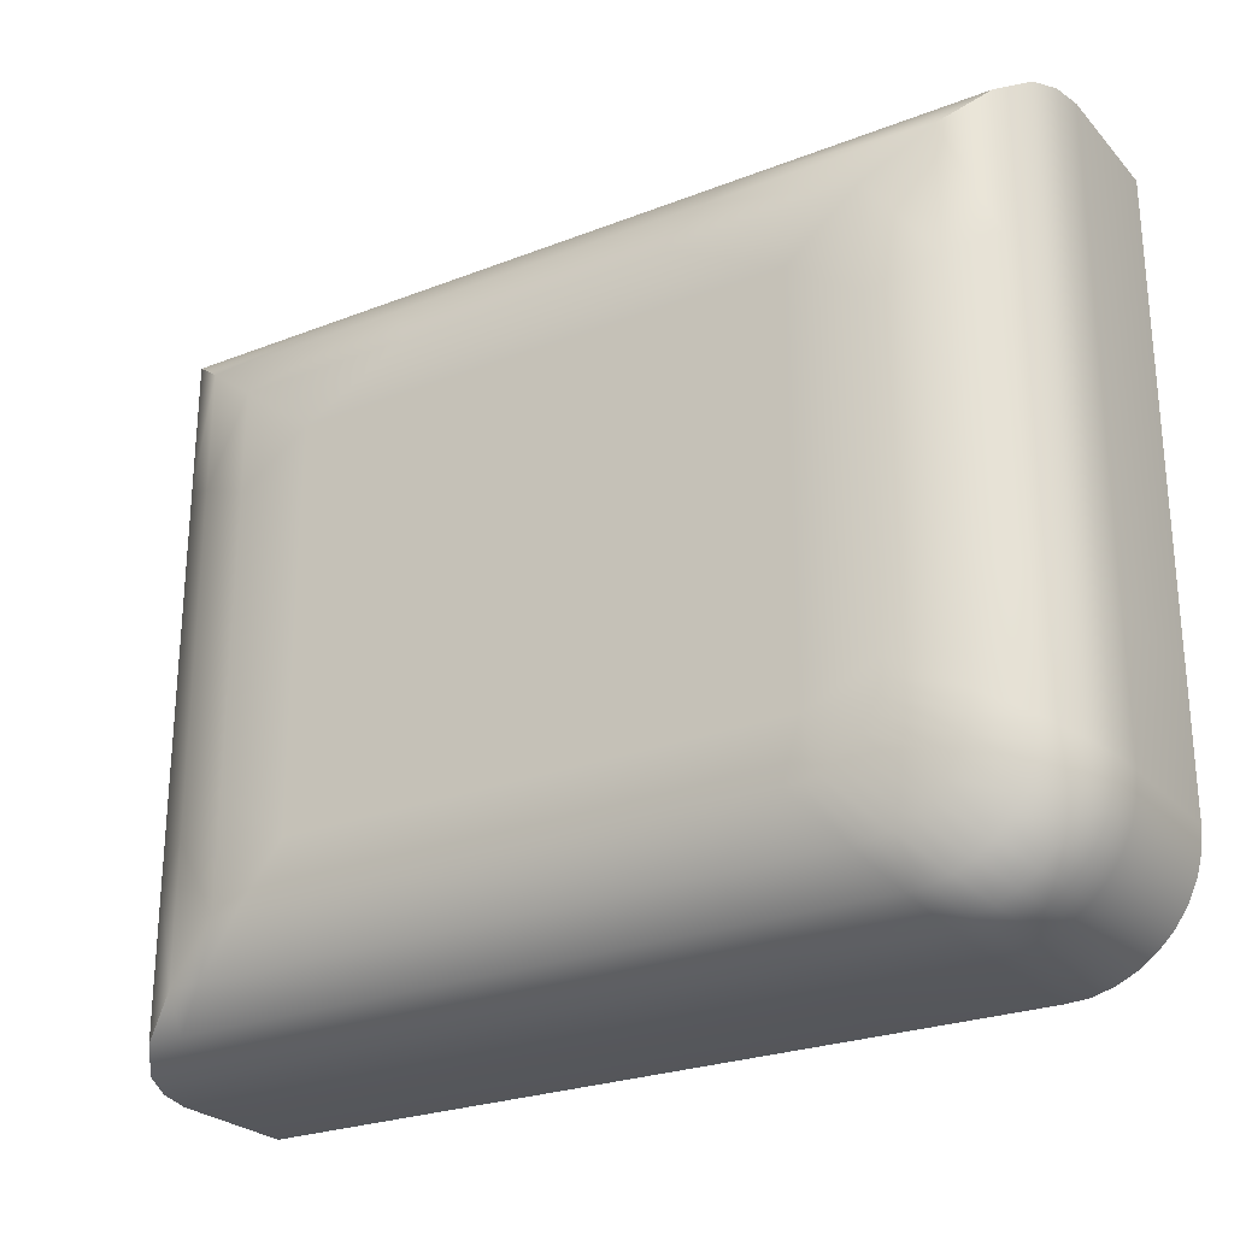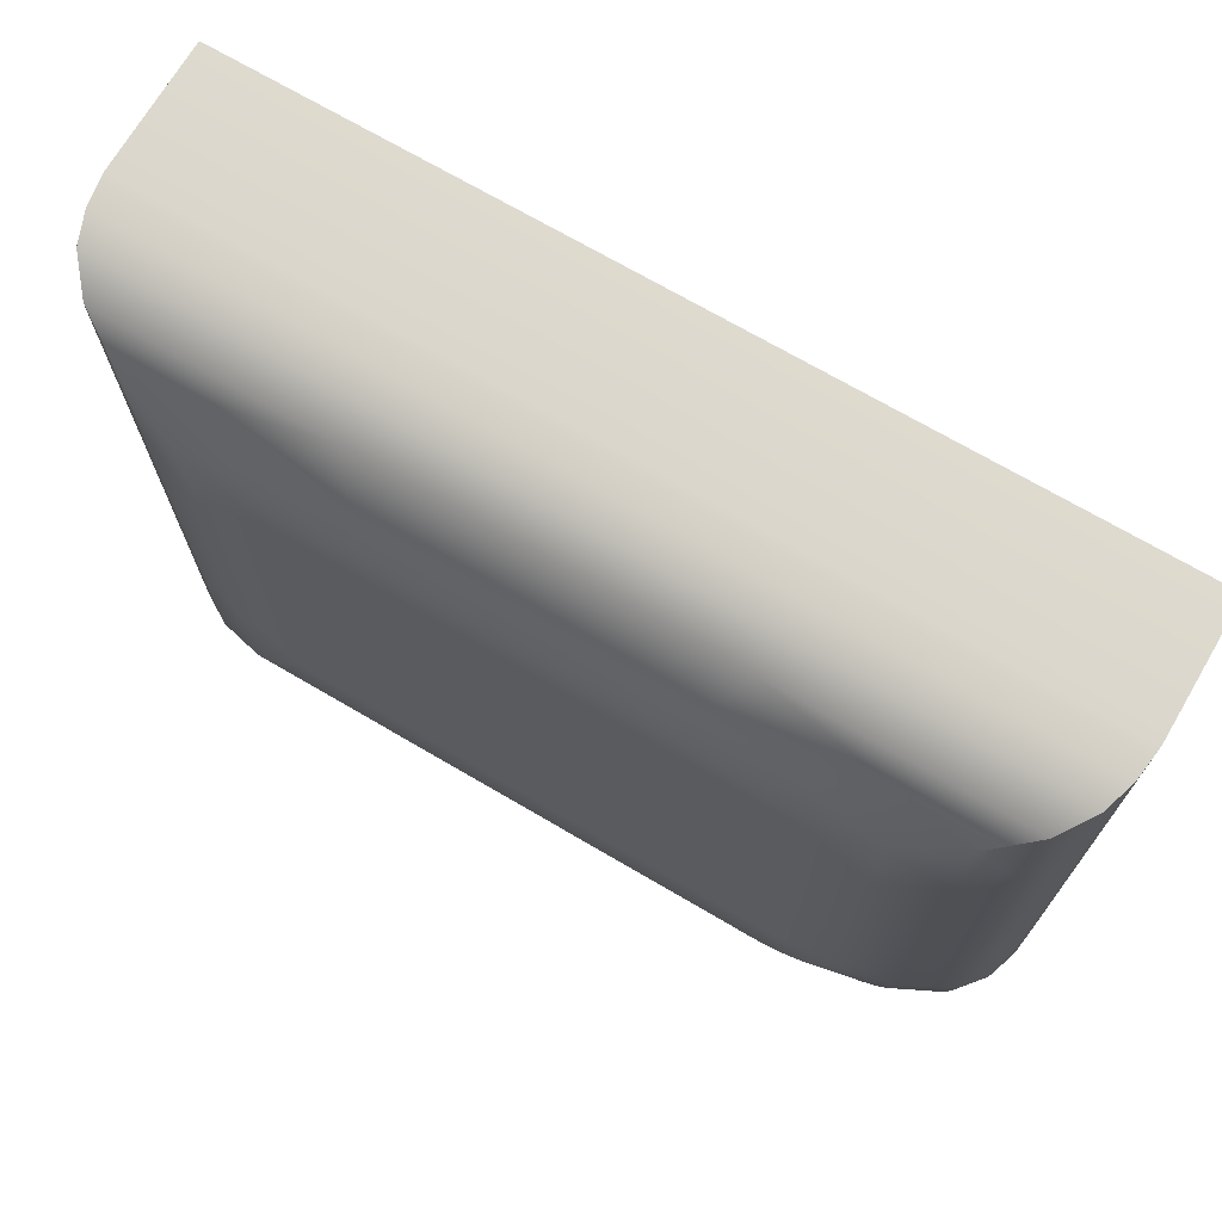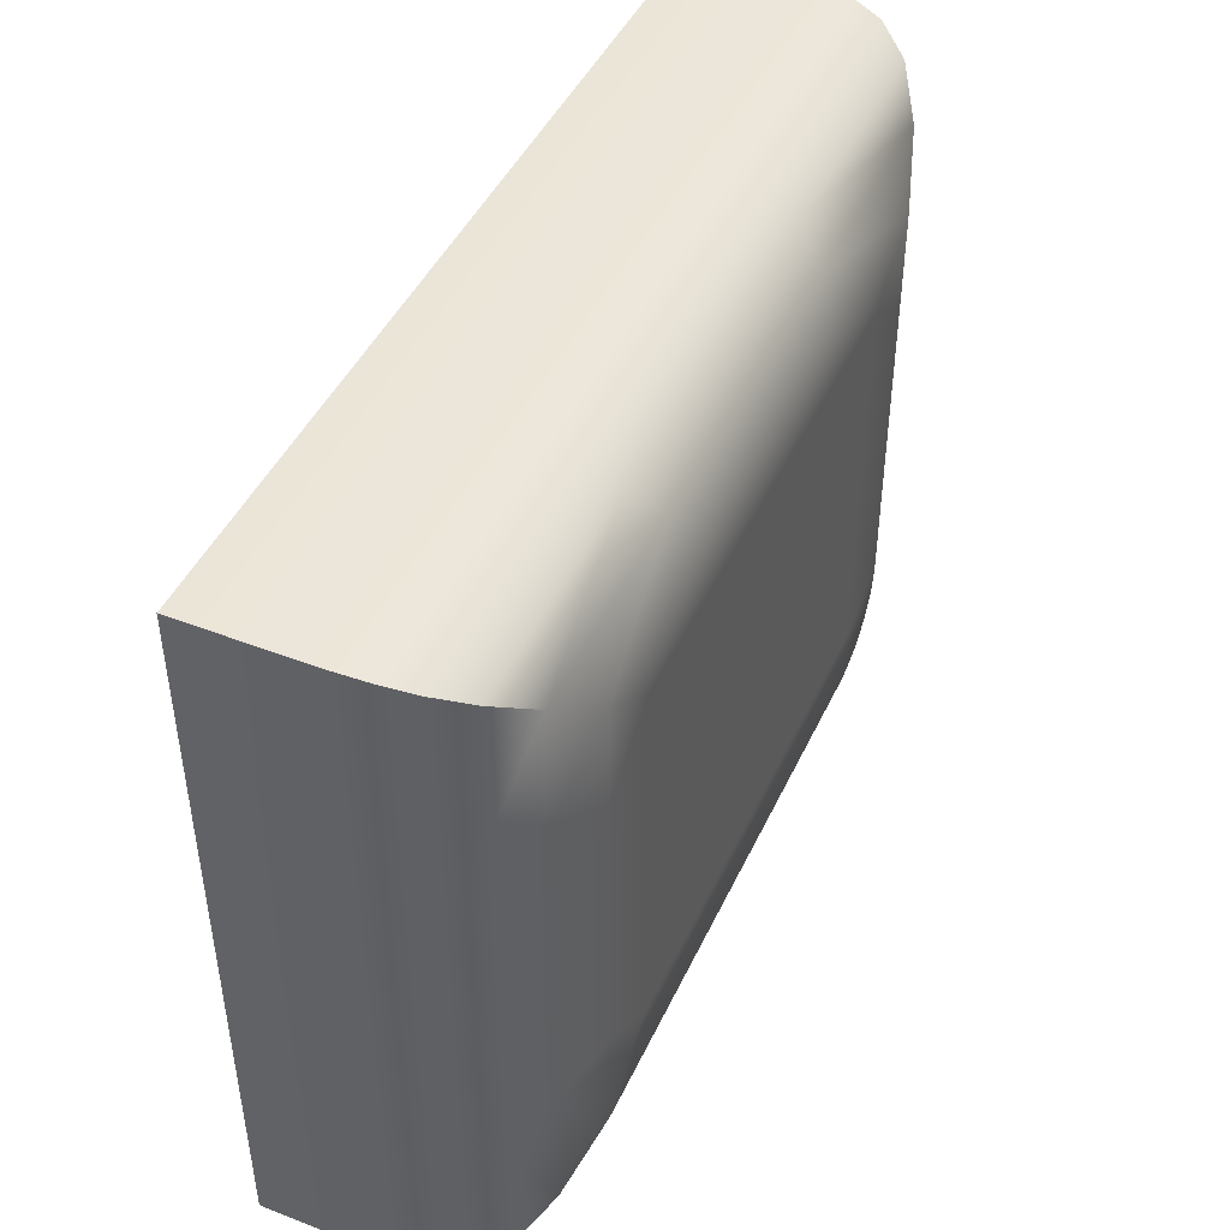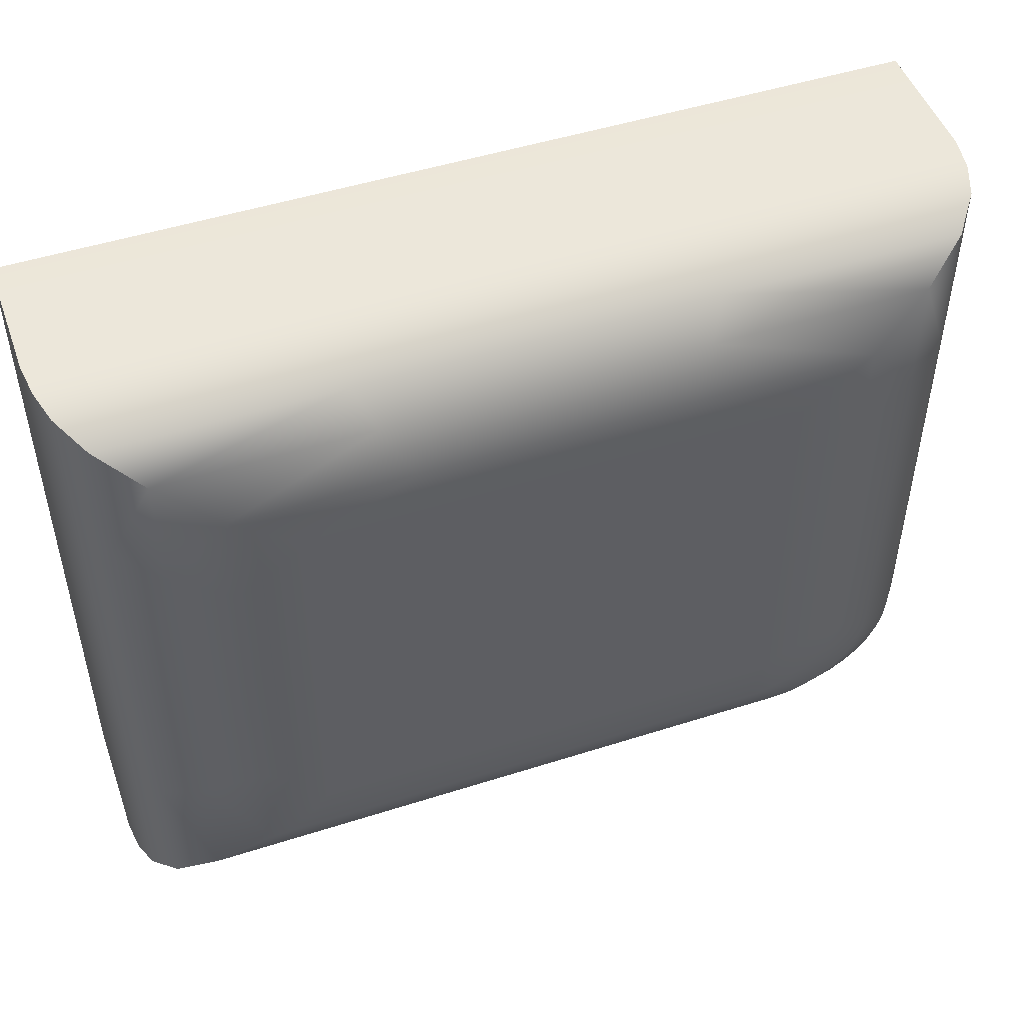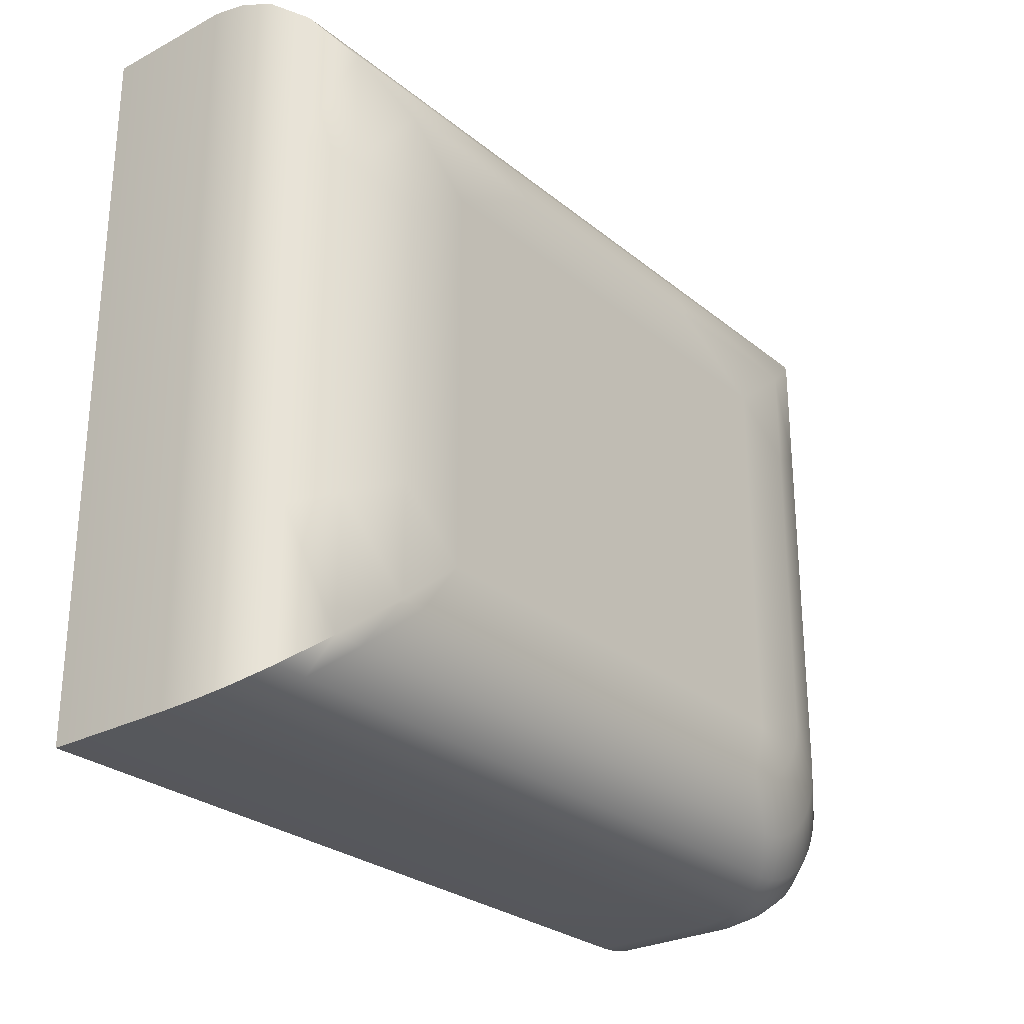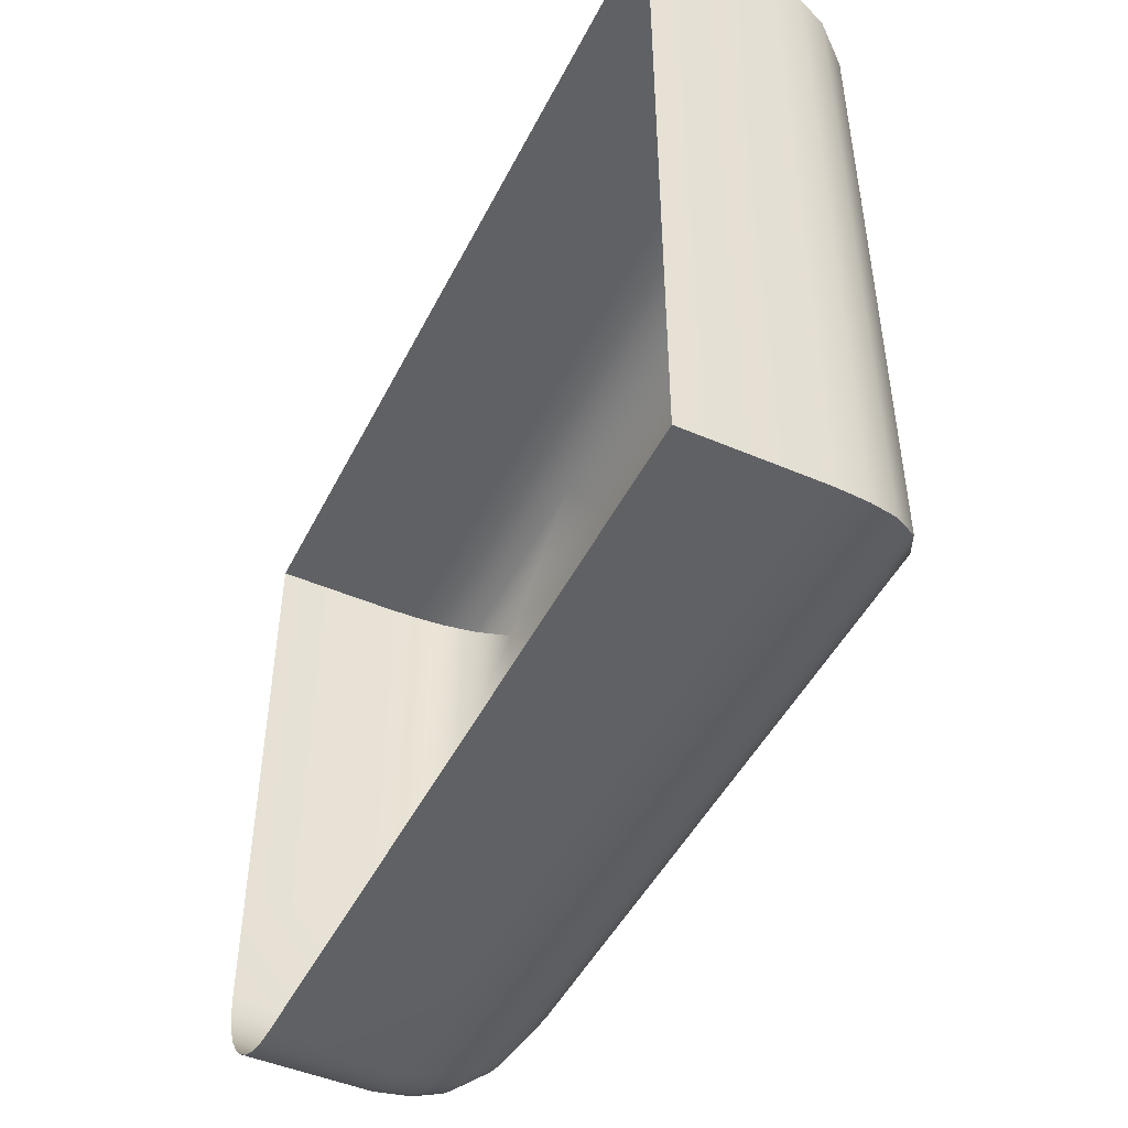
<metadata>
{"format":"obj","ext":"obj","renderer":"f3d","projection":"perspective","resolution":1024,"background":"white","views":[{"elev":-25.6,"azim":-148.0,"up":"+Z"},{"elev":71.0,"azim":-149.6,"up":"+Z"},{"elev":45.3,"azim":114.0,"up":"+Z"},{"elev":49.2,"azim":160.5,"up":"+Z"},{"elev":-27.2,"azim":129.0,"up":"+Z"},{"elev":-47.5,"azim":64.1,"up":"+Z"}]}
</metadata>
<code>
v 0.4749 2.803 1.13
v 1.174 2.803 1.13
v 0.8246 2.803 1.13
v 0.4749 2.803 0.846
v 1.174 2.803 0.846
v 0.8246 2.803 0.846
v 0.4749 2.803 0.4606
v 1.174 2.803 0.4606
v 0.8246 2.803 0.4606
v 0.4749 2.803 0.09442
v 0.8246 2.803 0.09442
v 1.174 2.803 0.09442
v 1.644 2.803 0.4921
v 1.644 2.803 0.09405
v 1.644 2.803 0.8523
v 1.644 2.803 1.124
v 1.644 2.803 -0.2006
v -0.002406 2.803 1.124
v 0.8246 2.803 -0.2006
v 1.174 2.803 -0.2006
v -0.002406 2.803 0.8523
v -0.002406 2.803 0.6887
v -0.002406 2.803 0.2664
v 0.4749 2.803 -0.2006
v -0.00758 2.803 -0.2004
v 1.882 2.803 0.501
v 1.882 2.803 -0.01193
v 1.882 2.803 0.9651
v 1.882 2.803 1.314
v 1.882 2.803 -0.3916
v 1.792 2.803 -0.3916
v -0.2399 2.803 1.314
v 0.8257 2.803 -0.3916
v 1.276 2.803 -0.3916
v -0.2399 2.803 0.9651
v -0.2399 2.803 0.7542
v -0.2399 2.803 0.2102
v 0.3751 2.803 -0.3916
v -0.2399 2.803 -0.1001
v 0.05115 2.803 -0.3916
v 0.001575 2.803 -0.3884
v -0.04767 2.803 -0.3752
v -0.09386 2.803 -0.3536
v -0.1356 2.803 -0.3243
v -0.1716 2.803 -0.2882
v -0.2008 2.803 -0.2464
v -0.2355 2.803 -0.1509
v -0.2223 2.803 -0.2002
v 2.082 2.735 0.5084
v 2.082 2.735 -0.1015
v 2.082 2.735 1.06
v 2.082 2.735 1.476
v 2.082 2.735 -0.5529
v 1.976 2.735 -0.5529
v -0.4406 2.735 1.476
v 0.8266 2.735 -0.5529
v 1.362 2.735 -0.5529
v -0.4406 2.735 1.06
v -0.4406 2.735 0.8096
v -0.4406 2.735 0.1626
v 0.2908 2.735 -0.5529
v -0.4406 2.735 -0.2063
v -0.09448 2.735 -0.5529
v -0.1534 2.735 -0.5492
v -0.212 2.735 -0.5334
v -0.2669 2.735 -0.5078
v -0.3166 2.735 -0.4729
v -0.3594 2.735 -0.43
v -0.3941 2.735 -0.3803
v -0.4354 2.735 -0.2667
v -0.4197 2.735 -0.3253
v 2.223 2.646 0.5137
v 2.223 2.646 -0.1644
v 2.223 2.646 1.127
v 2.223 2.646 1.589
v 2.223 2.646 -0.6663
v 2.105 2.646 -0.6663
v -0.5815 2.646 1.589
v 1.423 2.646 -0.6663
v 0.8272 2.646 -0.6663
v -0.5815 2.646 1.127
v -0.5815 2.646 0.8485
v -0.5815 2.646 0.1292
v 0.2316 2.646 -0.6663
v -0.5815 2.646 -0.2809
v -0.1968 2.646 -0.6663
v -0.2623 2.646 -0.6621
v -0.3274 2.646 -0.6446
v -0.3885 2.646 -0.616
v -0.4436 2.646 -0.5773
v -0.4913 2.646 -0.5296
v -0.5299 2.646 -0.4743
v -0.5757 2.646 -0.3481
v -0.5583 2.646 -0.4132
v 2.301 2.543 0.5166
v 2.301 2.543 -0.1989
v 2.301 2.543 1.164
v 2.301 2.543 1.651
v 2.301 2.543 -0.7285
v 2.176 2.543 -0.7285
v -0.6589 2.543 1.651
v 0.8276 2.543 -0.7285
v 1.456 2.543 -0.7285
v -0.6589 2.543 1.164
v -0.6589 2.543 0.8698
v -0.6589 2.543 0.1109
v 0.1991 2.543 -0.7285
v -0.6589 2.543 -0.3219
v -0.2529 2.543 -0.7285
v -0.322 2.543 -0.724
v -0.3907 2.543 -0.7056
v -0.4552 2.543 -0.6755
v -0.5134 2.543 -0.6346
v -0.5637 2.543 -0.5843
v -0.6044 2.543 -0.526
v -0.6527 2.543 -0.3928
v -0.6344 2.543 -0.4615
v 2.332 2.445 0.5177
v 2.332 2.445 -0.213
v 2.332 2.445 1.179
v 2.332 2.445 1.677
v 2.332 2.445 -0.7538
v 2.205 2.445 -0.7538
v -0.6904 2.445 1.677
v 0.8277 2.445 -0.7538
v 1.47 2.445 -0.7538
v -0.6904 2.445 1.179
v -0.6904 2.445 0.8785
v -0.6904 2.445 0.1034
v 0.1858 2.445 -0.7538
v -0.6904 2.445 -0.3386
v -0.2758 2.445 -0.7538
v -0.3464 2.445 -0.7493
v -0.4165 2.445 -0.7304
v -0.4823 2.445 -0.6997
v -0.5418 2.445 -0.6579
v -0.5931 2.445 -0.6065
v -0.6347 2.445 -0.547
v -0.6654 2.445 -0.4811
v -0.6841 2.445 -0.4109
v 2.346 2.336 0.5182
v 2.346 2.336 -0.2189
v 2.346 2.336 1.185
v 2.346 2.336 1.687
v 2.346 2.336 -0.7644
v 2.217 2.336 -0.7644
v -0.7036 2.336 1.687
v 0.8278 2.336 -0.7644
v 1.475 2.336 -0.7644
v -0.7036 2.336 1.185
v -0.7036 2.336 0.8822
v -0.7036 2.336 0.1003
v 0.1803 2.336 -0.7644
v -0.7036 2.336 -0.3456
v -0.2853 2.336 -0.7644
v -0.3566 2.336 -0.7599
v -0.4274 2.336 -0.7409
v -0.4937 2.336 -0.7098
v -0.5537 2.336 -0.6677
v -0.6055 2.336 -0.6159
v -0.6475 2.336 -0.5558
v -0.6973 2.336 -0.4186
v -0.6784 2.336 -0.4894
v 2.346 1.891 0.5182
v 2.346 1.891 -0.2189
v 2.346 1.891 1.185
v 2.346 1.891 1.687
v 2.346 1.891 -0.7644
v 2.217 1.891 -0.7644
v -0.7036 1.891 1.687
v 0.8278 1.891 -0.7644
v 1.475 1.891 -0.7644
v -0.7036 1.891 1.185
v -0.7036 1.891 0.8822
v -0.7036 1.891 0.1003
v 0.1803 1.891 -0.7644
v -0.7036 1.891 -0.3456
v -0.2853 1.891 -0.7644
v -0.3566 1.891 -0.7599
v -0.4274 1.891 -0.7409
v -0.4937 1.891 -0.7098
v -0.5537 1.891 -0.6677
v -0.6055 1.891 -0.6159
v -0.6475 1.891 -0.5558
v -0.6973 1.891 -0.4186
v -0.6784 1.891 -0.4894
v 0.8209 2.803 1.314
v 0.8209 2.803 1.124
v 0.8209 2.735 1.476
v 0.8209 2.646 1.589
v 0.8209 2.543 1.651
v 0.8209 2.445 1.677
v 0.8209 2.336 1.687
v 0.8209 1.891 1.687
v 0.3807 2.803 1.314
v 0.4793 2.803 1.124
v 0.2974 2.735 1.476
v 0.2389 2.646 1.589
v 0.2068 2.543 1.651
v 0.1937 2.445 1.677
v 0.1883 2.336 1.687
v 0.1883 1.891 1.687
v 1.288 2.803 1.314
v 1.183 2.803 1.124
v 1.376 2.735 1.476
v 1.438 2.646 1.589
v 1.472 2.543 1.651
v 1.486 2.445 1.677
v 1.492 2.336 1.687
v 1.492 1.891 1.687
v 2.223 2.646 1.589
v 2.301 2.543 1.651
v 2.332 2.445 1.677
v 2.346 2.336 1.687
v 2.346 1.891 1.687
v 2.223 2.646 -0.6663
v 2.301 2.543 -0.7285
v 2.332 2.445 -0.7538
v 2.346 2.336 -0.7644
v 2.346 1.891 -0.7644
v -0.5815 2.646 1.589
v -0.6589 2.543 1.651
v -0.6904 2.445 1.677
v -0.7036 2.336 1.687
v -0.7036 1.891 1.687
f 31 30 17
f 39 47 25
f 41 40 25
f 42 41 25
f 43 42 25
f 44 43 25
f 45 44 25
f 46 45 25
f 48 46 25
f 47 48 25
f 210 194 193
f 210 193 209
f 215 210 209
f 215 209 214
f 209 193 208
f 193 192 208
f 214 209 213
f 209 208 213
f 208 192 207
f 192 191 207
f 213 208 212
f 208 207 212
f 207 191 206
f 191 190 206
f 212 207 211
f 207 206 211
f 206 190 205
f 190 189 205
f 211 206 52
f 206 205 52
f 205 189 203
f 189 187 203
f 52 205 29
f 205 203 29
f 203 187 204
f 187 188 204
f 29 203 16
f 203 204 16
f 202 225 224
f 202 224 201
f 194 202 201
f 194 201 193
f 201 224 223
f 201 223 200
f 193 201 200
f 193 200 192
f 200 223 222
f 200 222 199
f 192 200 199
f 192 199 191
f 199 222 221
f 199 221 198
f 191 199 198
f 191 198 190
f 198 221 55
f 198 55 197
f 190 198 197
f 190 197 189
f 197 55 32
f 197 32 195
f 189 197 195
f 189 195 187
f 195 32 18
f 195 18 196
f 187 195 196
f 187 196 188
f 185 186 163
f 185 163 162
f 186 184 161
f 186 161 163
f 184 183 160
f 184 160 161
f 183 182 159
f 183 159 160
f 182 181 158
f 182 158 159
f 181 180 157
f 181 157 158
f 180 179 156
f 180 156 157
f 179 178 155
f 179 155 156
f 177 185 162
f 177 162 154
f 178 176 153
f 178 153 155
f 175 177 154
f 175 154 152
f 174 175 152
f 174 152 151
f 173 174 151
f 173 151 150
f 171 172 149
f 171 149 148
f 176 171 148
f 176 148 153
f 170 173 150
f 170 150 147
f 169 220 219
f 169 219 146
f 166 167 144
f 166 144 143
f 168 165 142
f 168 142 145
f 164 166 143
f 164 143 141
f 172 169 146
f 172 146 149
f 165 164 141
f 165 141 142
f 162 163 139
f 162 139 140
f 163 161 138
f 163 138 139
f 161 160 137
f 161 137 138
f 160 159 137
f 159 136 137
f 159 158 136
f 158 135 136
f 158 157 135
f 157 134 135
f 157 156 134
f 156 133 134
f 156 155 133
f 155 132 133
f 154 162 140
f 154 140 131
f 155 153 132
f 153 130 132
f 152 154 131
f 152 131 129
f 151 152 128
f 152 129 128
f 150 151 127
f 151 128 127
f 148 149 126
f 148 126 125
f 153 148 130
f 148 125 130
f 147 150 124
f 150 127 124
f 146 219 218
f 146 218 123
f 143 144 121
f 143 121 120
f 145 142 122
f 142 119 122
f 141 143 120
f 141 120 118
f 149 146 123
f 149 123 126
f 142 141 119
f 141 118 119
f 140 139 117
f 140 117 116
f 139 138 115
f 139 115 117
f 138 137 114
f 138 114 115
f 137 136 114
f 136 113 114
f 136 135 113
f 135 112 113
f 135 134 112
f 134 111 112
f 134 133 111
f 133 110 111
f 133 132 110
f 132 109 110
f 131 140 116
f 131 116 108
f 132 130 109
f 130 107 109
f 129 131 108
f 129 108 106
f 128 129 105
f 129 106 105
f 127 128 104
f 128 105 104
f 125 126 103
f 125 103 102
f 130 125 107
f 125 102 107
f 124 127 101
f 127 104 101
f 123 218 217
f 123 217 100
f 120 121 98
f 120 98 97
f 122 119 99
f 119 96 99
f 118 120 97
f 118 97 95
f 126 123 100
f 126 100 103
f 119 118 96
f 118 95 96
f 116 117 94
f 116 94 93
f 117 115 92
f 117 92 94
f 115 114 91
f 115 91 92
f 114 113 91
f 113 90 91
f 113 112 90
f 112 89 90
f 112 111 89
f 111 88 89
f 111 110 88
f 110 87 88
f 110 109 87
f 109 86 87
f 108 116 93
f 108 93 85
f 109 107 86
f 107 84 86
f 106 108 85
f 106 85 83
f 105 106 82
f 106 83 82
f 104 105 81
f 105 82 81
f 102 103 79
f 102 79 80
f 107 102 84
f 102 80 84
f 101 104 78
f 104 81 78
f 100 217 216
f 100 216 77
f 97 98 75
f 97 75 74
f 99 96 76
f 96 73 76
f 95 97 74
f 95 74 72
f 103 100 77
f 103 77 79
f 96 95 73
f 95 72 73
f 93 94 71
f 93 71 70
f 94 92 69
f 94 69 71
f 92 91 68
f 92 68 69
f 91 90 68
f 90 67 68
f 90 89 67
f 89 66 67
f 89 88 66
f 88 65 66
f 88 87 65
f 87 64 65
f 87 86 64
f 86 63 64
f 85 93 70
f 85 70 62
f 86 84 63
f 84 61 63
f 83 85 62
f 83 62 60
f 82 83 59
f 83 60 59
f 81 82 58
f 82 59 58
f 80 79 57
f 80 57 56
f 84 80 61
f 80 56 61
f 78 81 55
f 81 58 55
f 77 216 53
f 77 53 54
f 74 75 52
f 74 52 51
f 76 73 53
f 73 50 53
f 72 74 51
f 72 51 49
f 79 77 54
f 79 54 57
f 73 72 50
f 72 49 50
f 70 71 48
f 70 48 47
f 71 69 46
f 71 46 48
f 69 68 45
f 69 45 46
f 68 67 45
f 67 44 45
f 67 66 44
f 66 43 44
f 66 65 43
f 65 42 43
f 65 64 42
f 64 41 42
f 64 63 41
f 63 40 41
f 62 70 47
f 62 47 39
f 63 61 40
f 61 38 40
f 60 62 39
f 60 39 37
f 59 60 36
f 60 37 36
f 58 59 35
f 59 36 35
f 56 57 34
f 56 34 33
f 61 56 38
f 56 33 38
f 55 58 32
f 58 35 32
f 54 53 30
f 54 30 31
f 51 52 29
f 51 29 28
f 53 50 30
f 50 27 30
f 49 51 28
f 49 28 26
f 57 54 31
f 57 31 34
f 50 49 27
f 49 26 27
f 40 38 25
f 38 24 25
f 37 39 23
f 39 25 23
f 36 37 22
f 37 23 22
f 35 36 21
f 36 22 21
f 33 34 20
f 33 20 19
f 38 33 24
f 33 19 24
f 32 35 18
f 35 21 18
f 28 29 16
f 28 16 15
f 30 27 17
f 27 14 17
f 26 28 15
f 26 15 13
f 34 31 17
f 34 17 20
f 27 26 14
f 26 13 14
f 19 20 12
f 19 12 11
f 24 19 11
f 24 11 10
f 11 12 8
f 11 8 9
f 10 11 9
f 10 9 7
f 9 8 5
f 9 5 6
f 7 9 6
f 7 6 4
f 6 5 2
f 6 2 3
f 3 1 4
f 3 4 6
f 20 17 14
f 20 14 12
f 14 13 8
f 14 8 12
f 15 5 13
f 5 8 13
f 16 2 15
f 2 5 15
f 1 18 21
f 1 21 4
f 22 7 4
f 22 4 21
f 23 10 7
f 23 7 22
f 25 24 10
f 25 10 23

</code>
